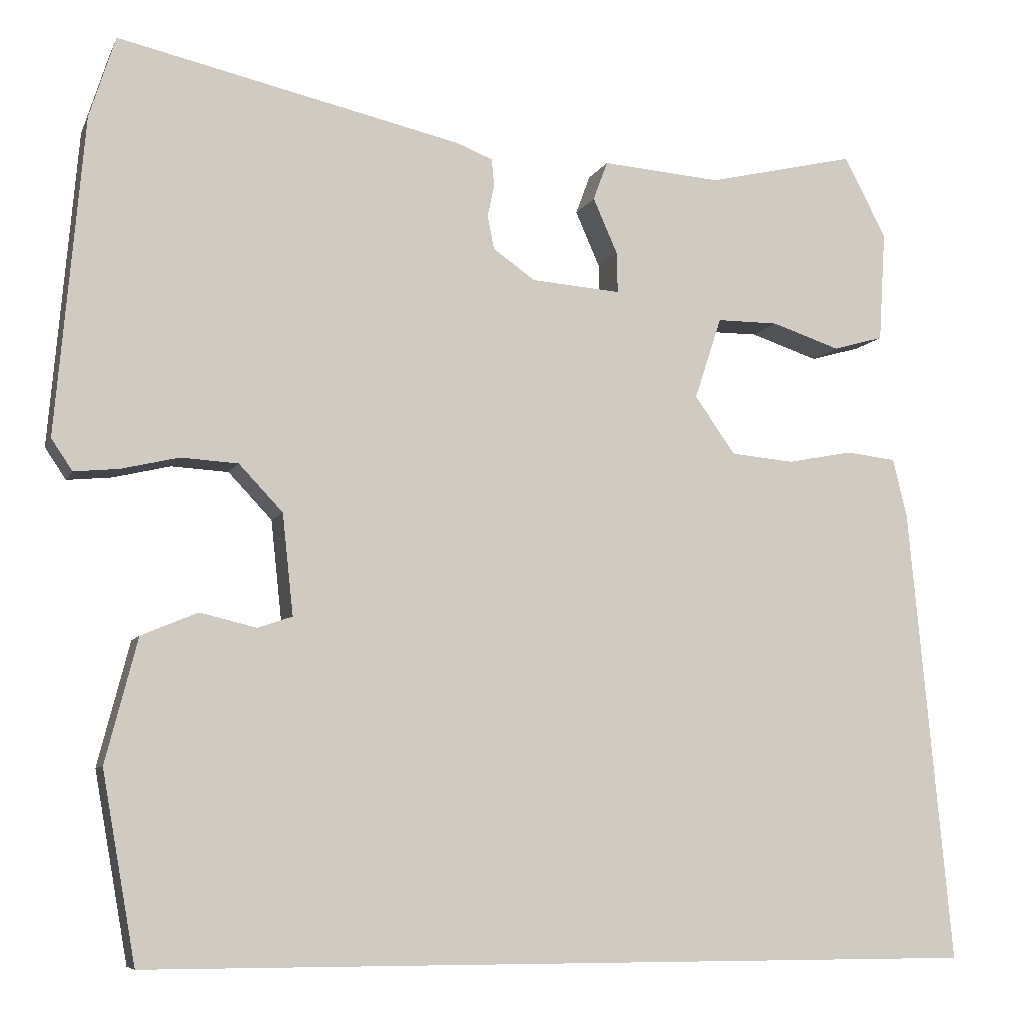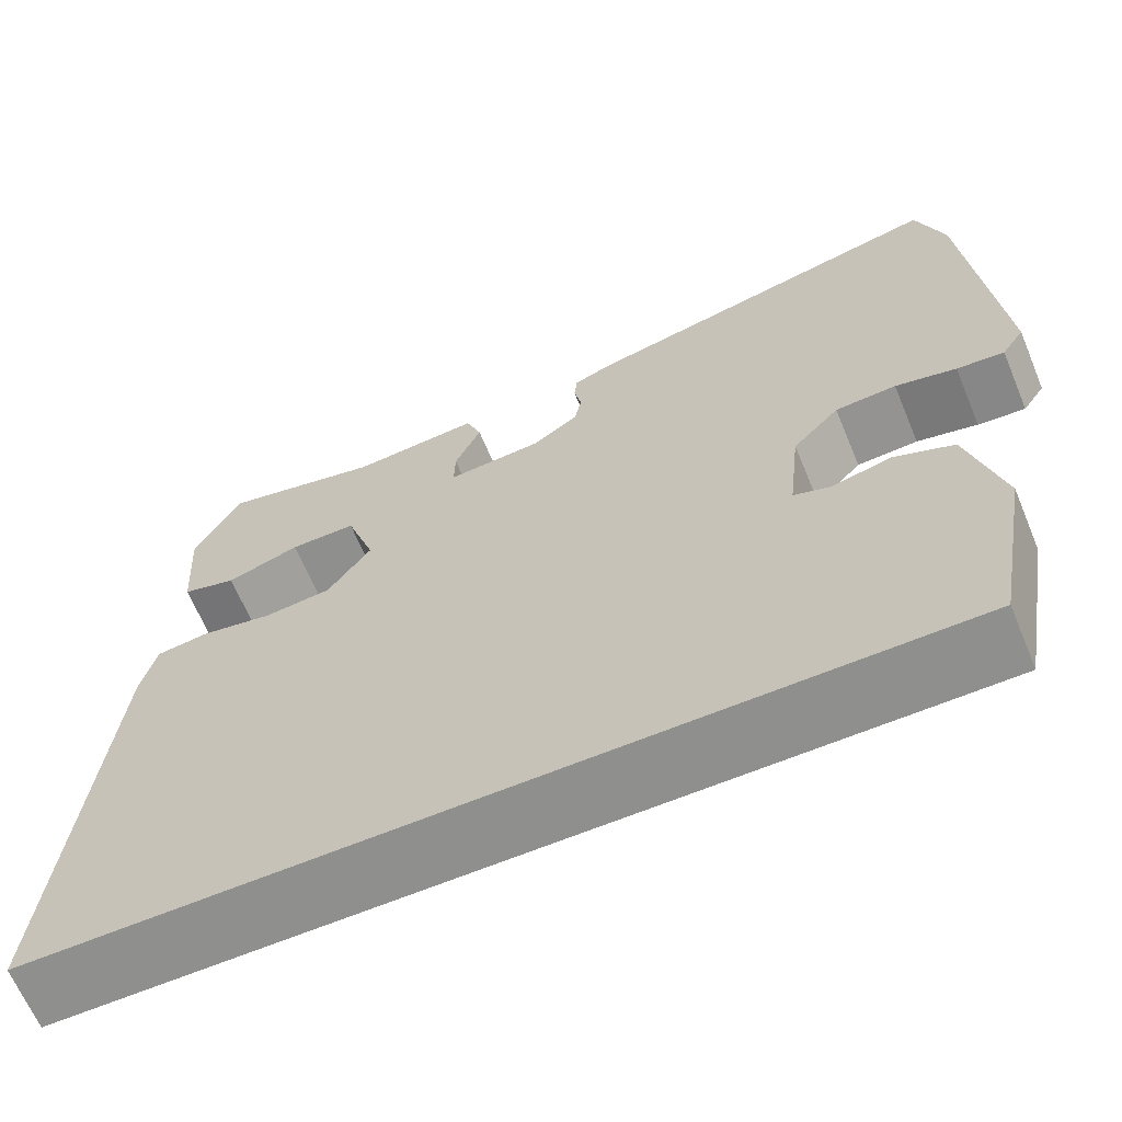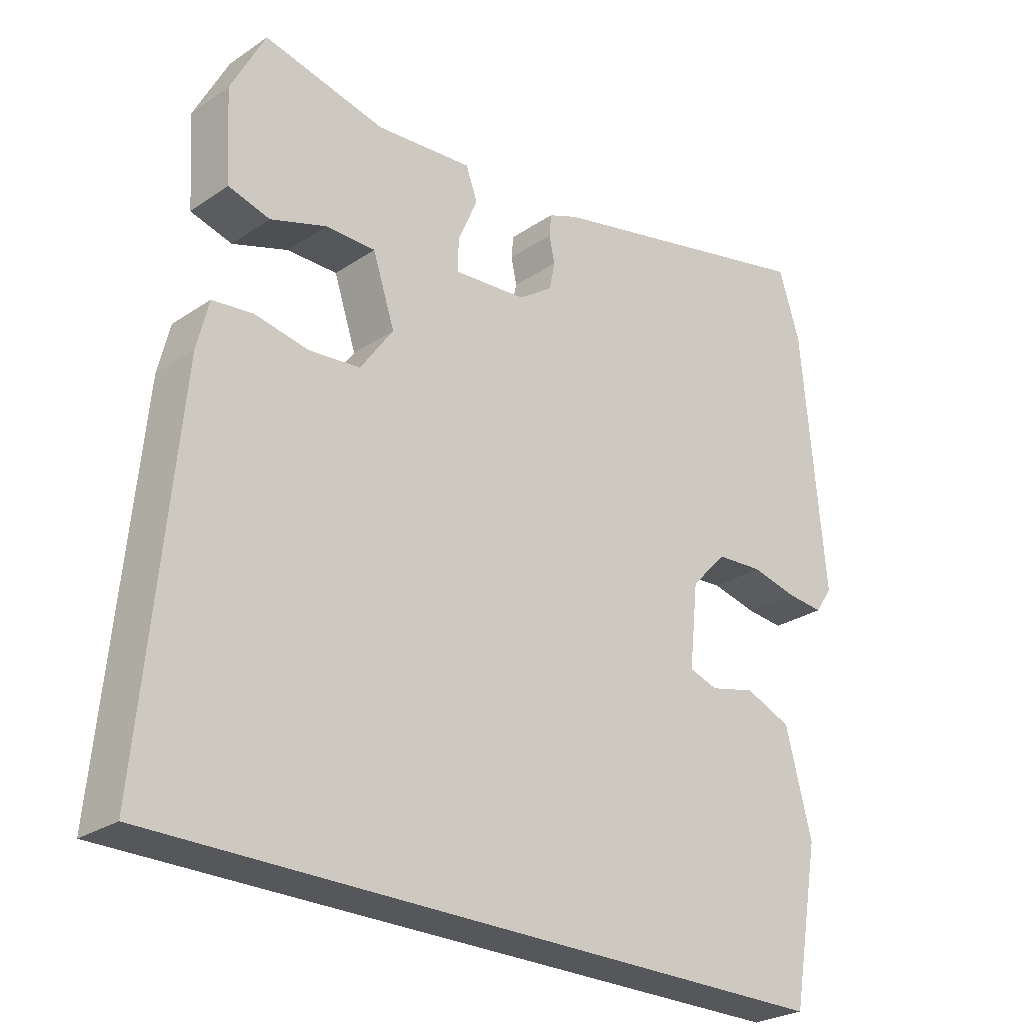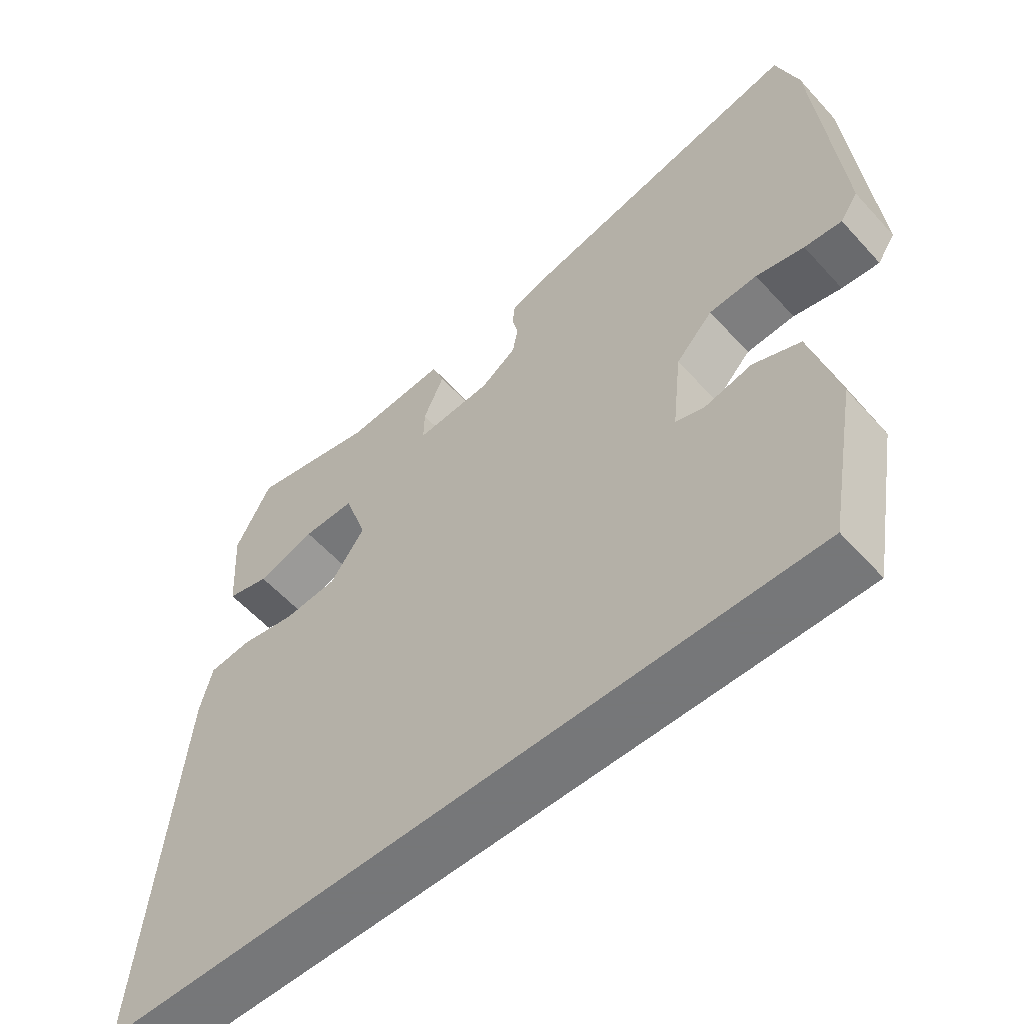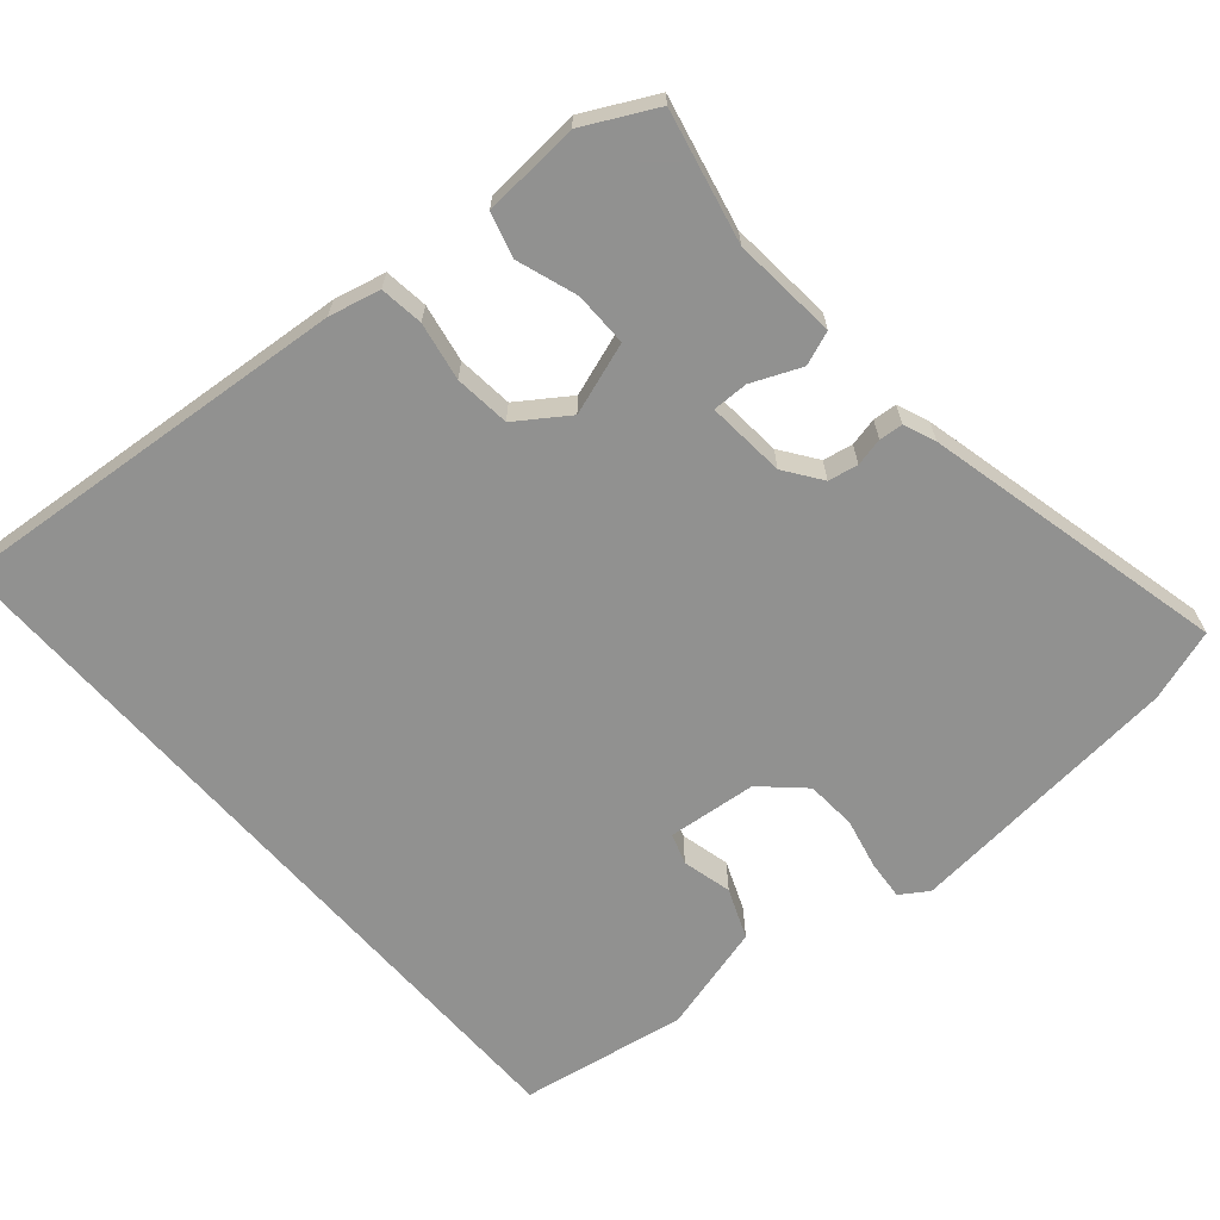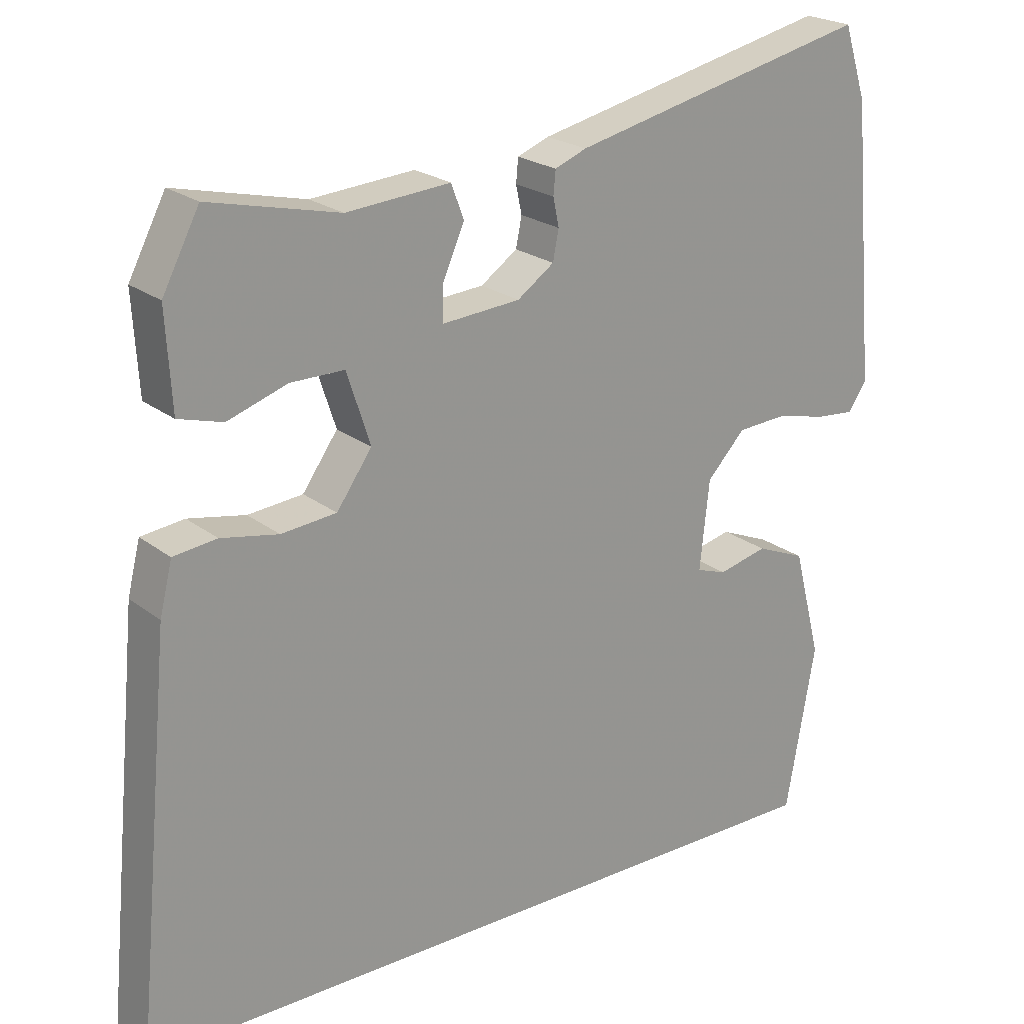
<metadata>
{"format":"obj","ext":"obj","renderer":"f3d","projection":"perspective","resolution":1024,"background":"white","views":[{"elev":-7.5,"azim":163.8,"up":"+Z"},{"elev":-65.2,"azim":22.6,"up":"+Z"},{"elev":-26.5,"azim":-43.5,"up":"+Z"},{"elev":-57.1,"azim":41.5,"up":"+Z"},{"elev":-66.0,"azim":-48.7,"up":"+Y"},{"elev":22.2,"azim":-37.2,"up":"+Z"}]}
</metadata>
<code>
v 0.479 0.07 0.565
v 0.51 0.07 0.468
v 0.543 0.07 0.092
v 0.518 0.07 0.055
v 0.465 0.07 0.06
v 0.397 0.07 0.076
v 0.329 0.07 0.072
v 0.277 0.07 0.017
v 0.264 0.07 -0.103
v 0.305 0.07 -0.117
v 0.372 0.07 -0.101
v 0.439 0.07 -0.129
v 0.477 0.07 -0.276
v 0.437 0.07 -0.5
v -0.56 0.07 -0.5
v -0.509 0.07 0.042
v -0.492 0.07 0.111
v -0.433 0.07 0.118
v -0.355 0.07 0.103
v -0.28 0.07 0.11
v -0.232 0.07 0.178
v -0.264 0.07 0.275
v -0.337 0.07 0.275
v -0.418 0.07 0.248
v -0.478 0.07 0.265
v -0.486 0.07 0.396
v -0.436 0.07 0.492
v -0.26 0.07 0.451
v -0.119 0.07 0.462
v -0.102 0.07 0.416
v -0.131 0.07 0.35
v -0.132 0.07 0.302
v -0.026 0.07 0.31
v 0.024 0.07 0.345
v 0.032 0.07 0.385
v 0.024 0.07 0.423
v 0.027 0.07 0.455
v 0.07 0.07 0.472
v 0.479 0 0.565
v 0.51 0 0.468
v 0.543 0 0.092
v 0.518 0 0.055
v 0.465 0 0.06
v 0.397 0 0.076
v 0.329 0 0.072
v 0.277 0 0.017
v 0.264 0 -0.103
v 0.305 0 -0.117
v 0.372 0 -0.101
v 0.439 0 -0.129
v 0.477 0 -0.276
v 0.437 0 -0.5
v -0.56 0 -0.5
v -0.509 0 0.042
v -0.492 0 0.111
v -0.433 0 0.118
v -0.355 0 0.103
v -0.28 0 0.11
v -0.232 0 0.178
v -0.264 0 0.275
v -0.337 0 0.275
v -0.418 0 0.248
v -0.478 0 0.265
v -0.486 0 0.396
v -0.436 0 0.492
v -0.26 0 0.451
v -0.119 0 0.462
v -0.102 0 0.416
v -0.131 0 0.35
v -0.132 0 0.302
v -0.026 0 0.31
v 0.024 0 0.345
v 0.032 0 0.385
v 0.024 0 0.423
v 0.027 0 0.455
v 0.07 0 0.472
f 4 5 6
f 3 4 6
f 2 3 6
f 1 2 6
f 38 1 6
f 37 38 6
f 36 37 6
f 35 36 6
f 34 35 6 7
f 33 34 7 8
f 32 33 8 9
f 28 29 30 31
f 27 28 31
f 26 27 31
f 25 26 31
f 24 25 31
f 23 24 31
f 22 23 31 32
f 21 22 32 9
f 17 18 19
f 16 17 19
f 15 16 19
f 14 15 19
f 13 14 19
f 13 19 20
f 10 11 12 13
f 9 10 13
f 9 13 20 21
f 44 43 42
f 44 42 41
f 44 41 40
f 44 40 39
f 44 39 76
f 44 76 75
f 44 75 74
f 44 74 73
f 45 44 73 72
f 46 45 72 71
f 47 46 71 70
f 69 68 67 66
f 69 66 65
f 69 65 64
f 69 64 63
f 69 63 62
f 69 62 61
f 70 69 61 60
f 47 70 60 59
f 57 56 55
f 57 55 54
f 57 54 53
f 57 53 52
f 57 52 51
f 58 57 51
f 51 50 49 48
f 51 48 47
f 59 58 51 47
f 1 39 40 2
f 2 40 41 3
f 3 41 42 4
f 4 42 43 5
f 5 43 44 6
f 6 44 45 7
f 7 45 46 8
f 8 46 47 9
f 9 47 48 10
f 10 48 49 11
f 11 49 50 12
f 12 50 51 13
f 13 51 52 14
f 14 52 53 15
f 15 53 54 16
f 16 54 55 17
f 17 55 56 18
f 18 56 57 19
f 19 57 58 20
f 20 58 59 21
f 21 59 60 22
f 22 60 61 23
f 23 61 62 24
f 24 62 63 25
f 25 63 64 26
f 26 64 65 27
f 27 65 66 28
f 28 66 67 29
f 29 67 68 30
f 30 68 69 31
f 31 69 70 32
f 32 70 71 33
f 33 71 72 34
f 34 72 73 35
f 35 73 74 36
f 36 74 75 37
f 37 75 76 38
f 38 76 39 1

</code>
